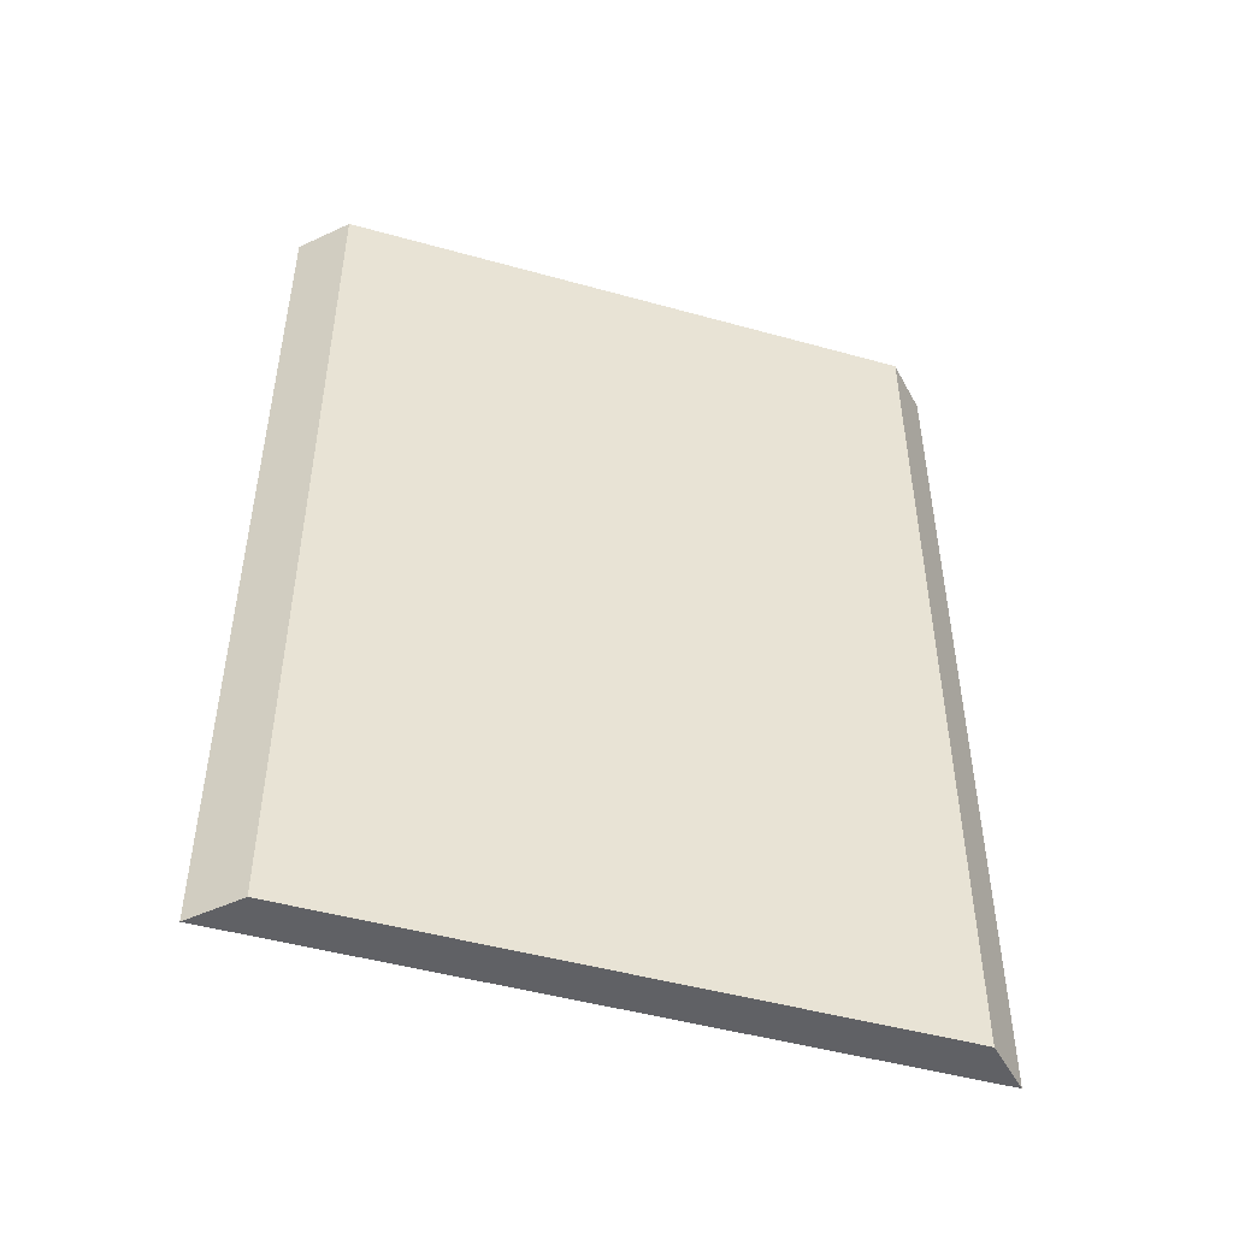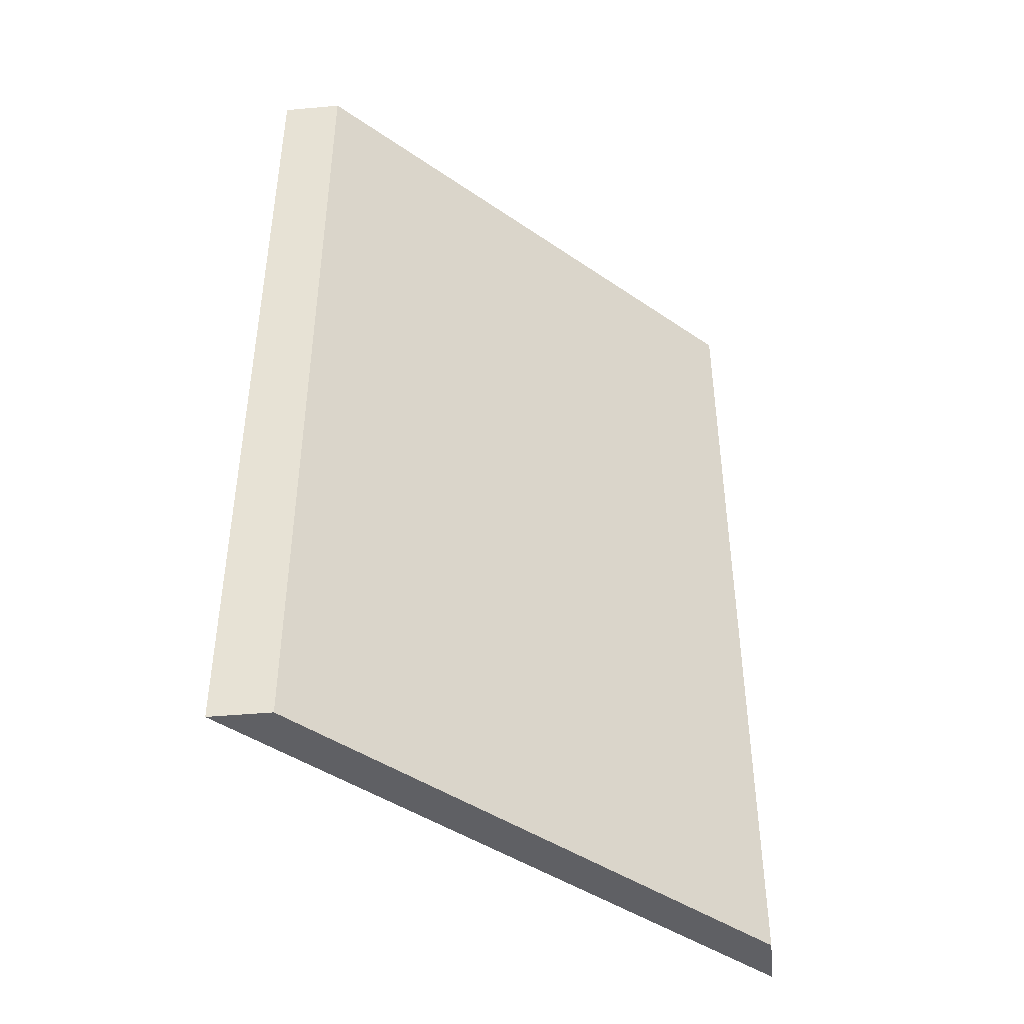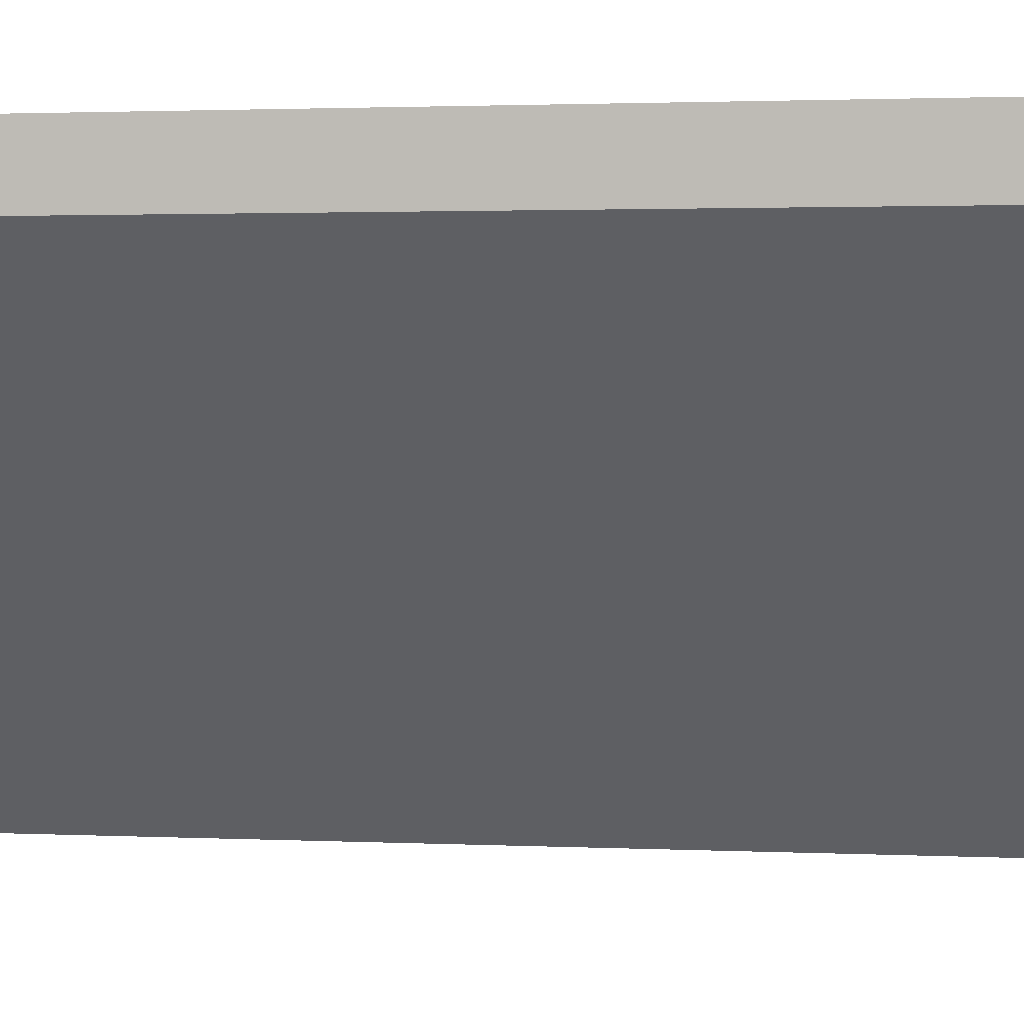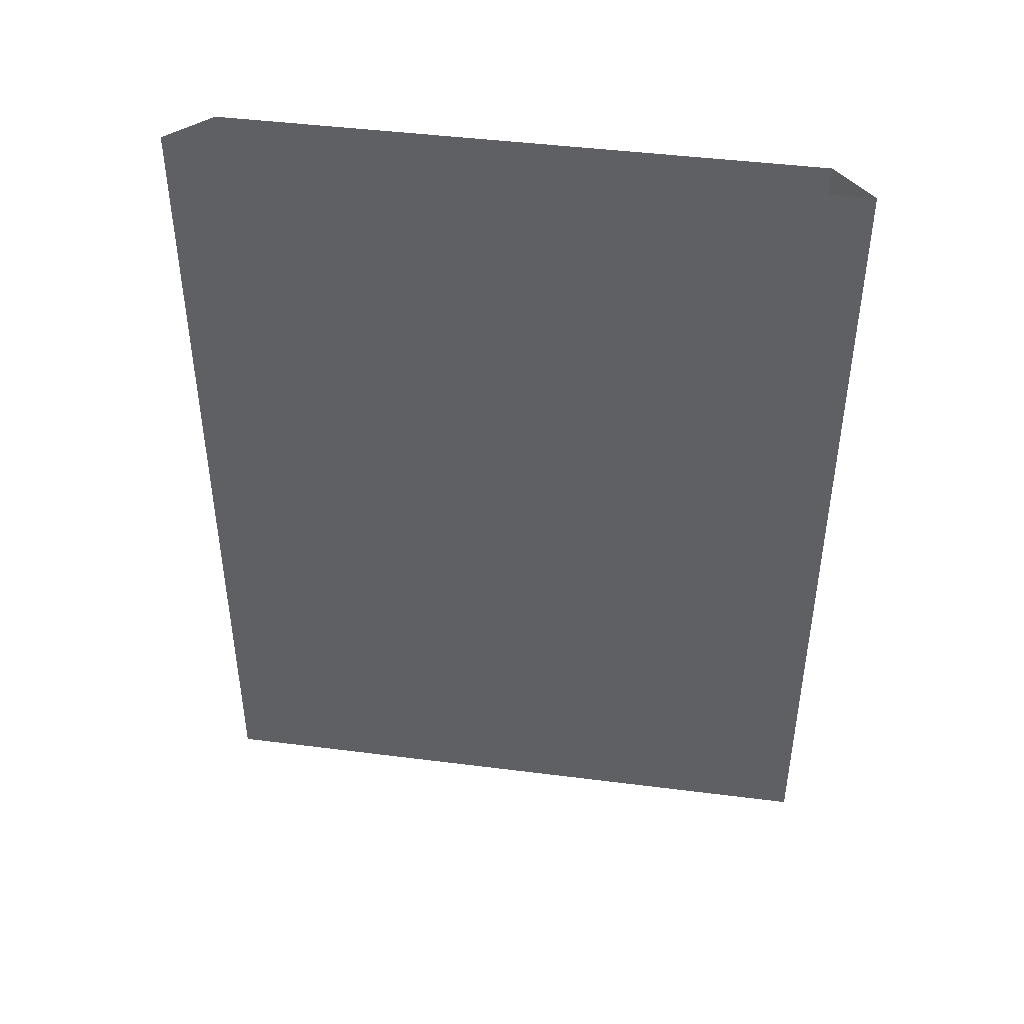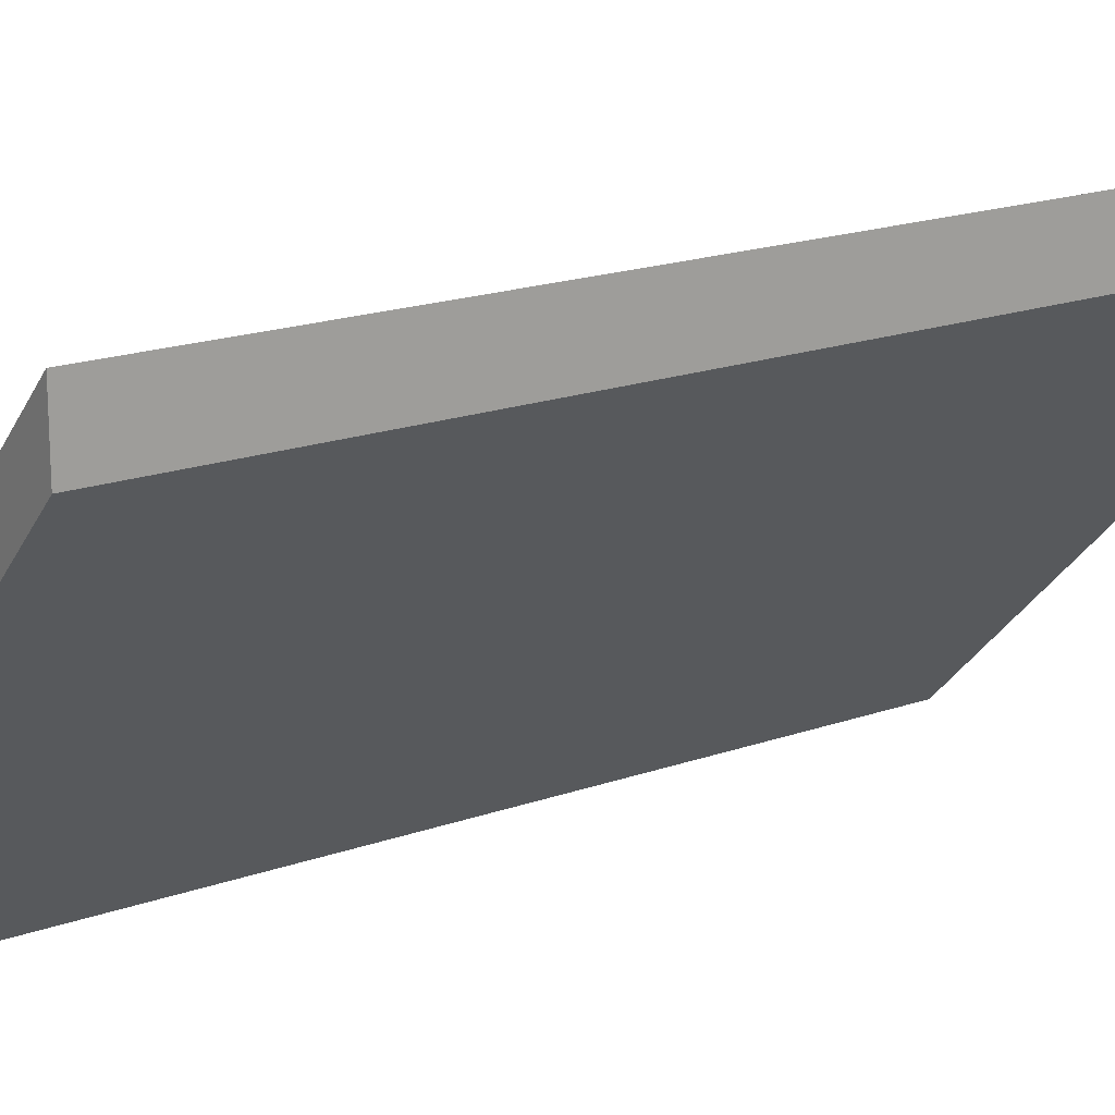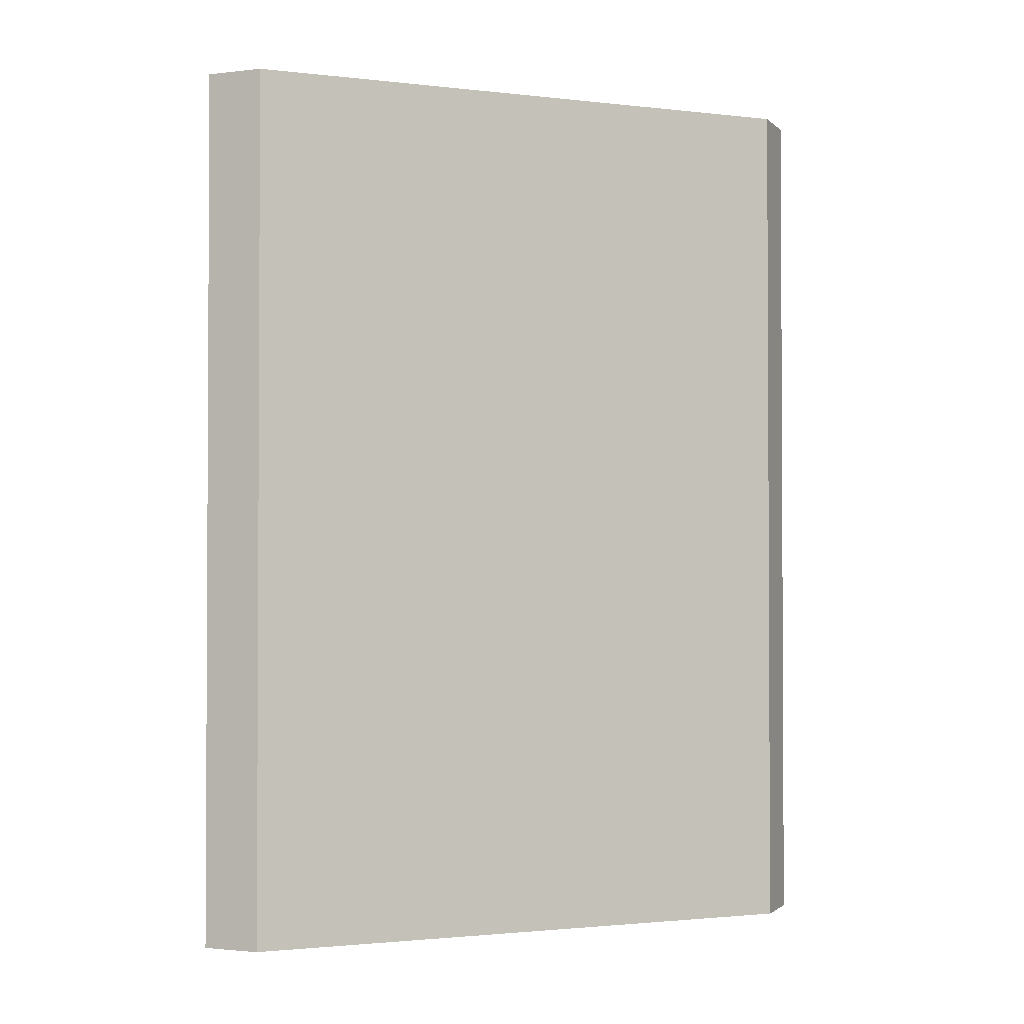
<metadata>
{"format":"obj","ext":"obj","renderer":"f3d","projection":"perspective","resolution":1024,"background":"white","views":[{"elev":-47.9,"azim":117.6,"up":"+Y"},{"elev":-43.9,"azim":96.1,"up":"+Y"},{"elev":1.8,"azim":100.6,"up":"+Z"},{"elev":44.1,"azim":-36.5,"up":"+Y"},{"elev":18.2,"azim":55.2,"up":"+Z"},{"elev":-1.7,"azim":112.5,"up":"+Y"}]}
</metadata>
<code>
v -0.5 0 -0.5
v -0.5 -1.875 -0.5
v 0.5 -1.875 0.5
v 0.5 0 0.5
v 0.5 -1.875 0.375
v 0.5 0 0.375
v -0.375 -1.875 -0.5
v -0.375 0 -0.5
v 0.5 0 -0.5
v 0.5 -1.875 -0.5
f 1 2 3
f 1 3 4
f 4 3 5
f 4 5 6
f 8 7 2
f 8 2 1
f 6 5 7
f 6 7 8
f 5 3 2
f 5 2 7

</code>
